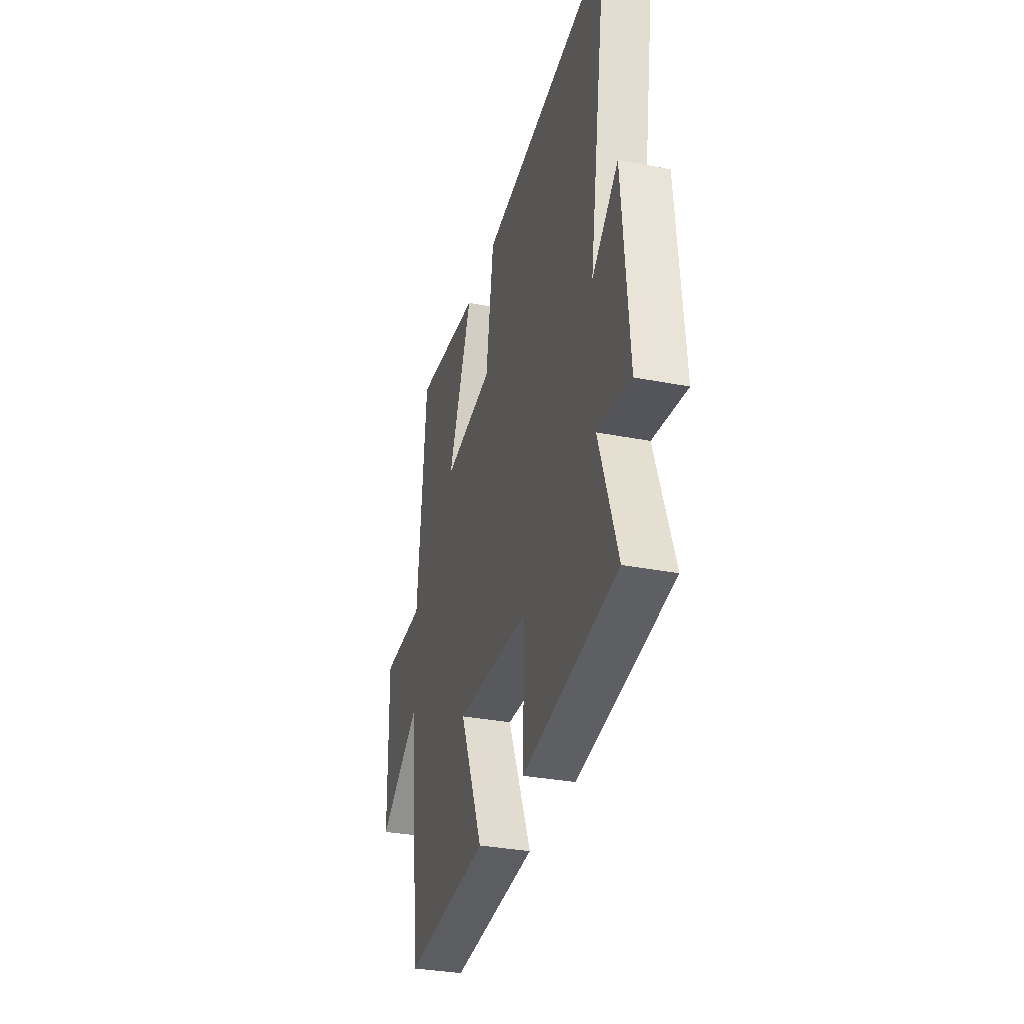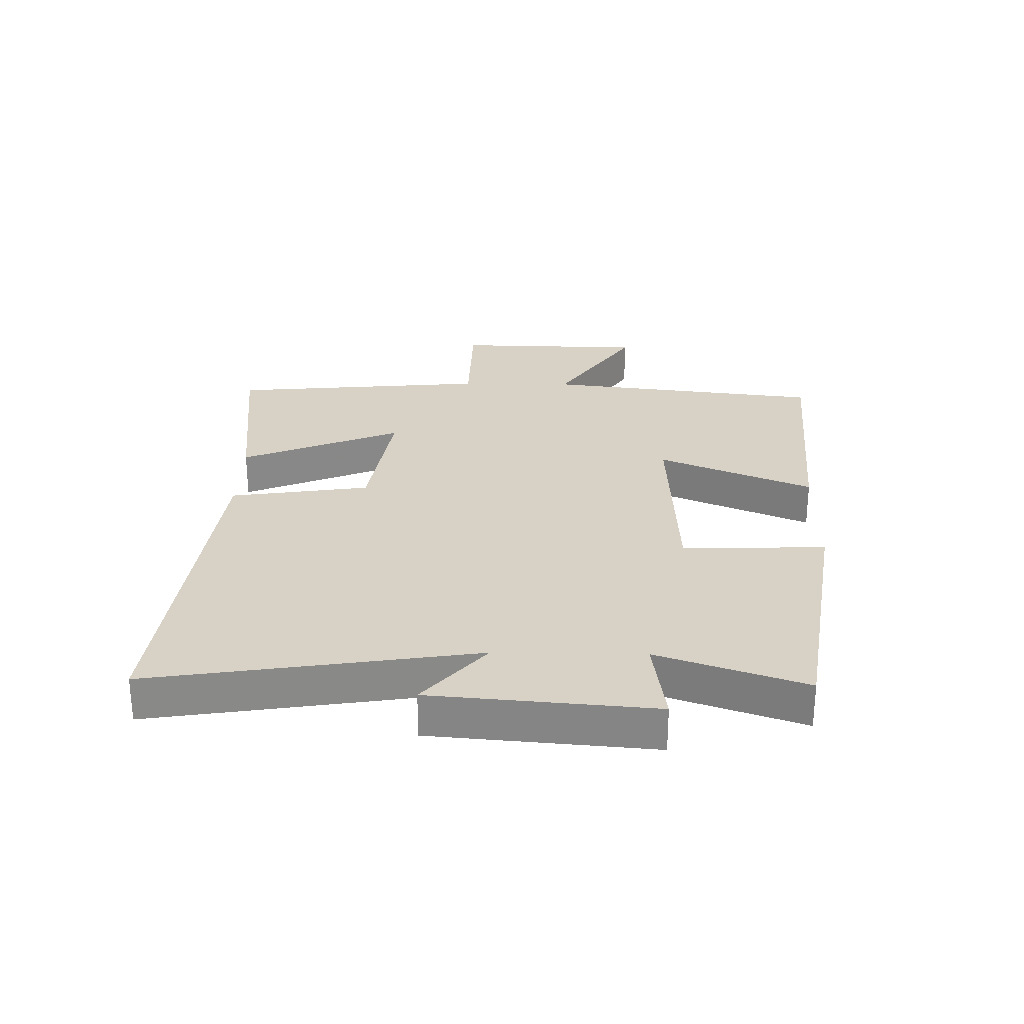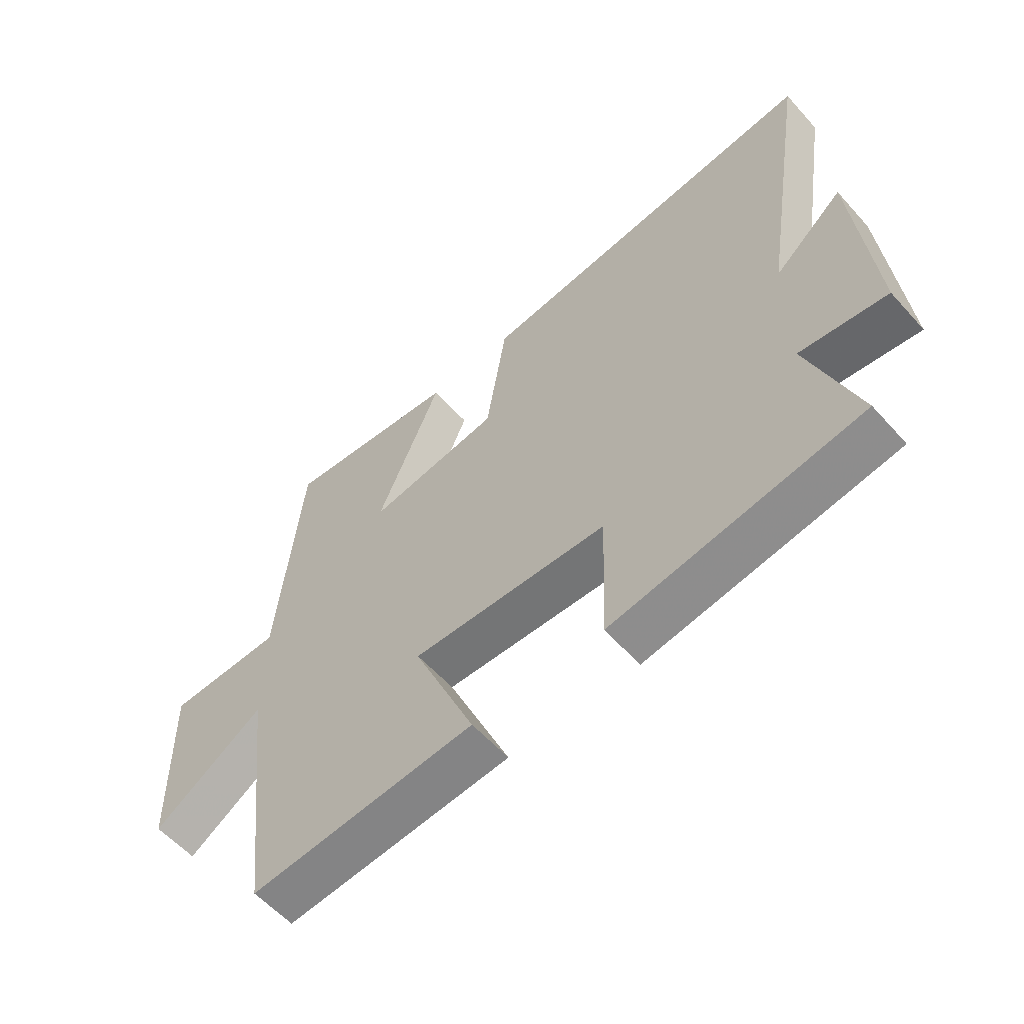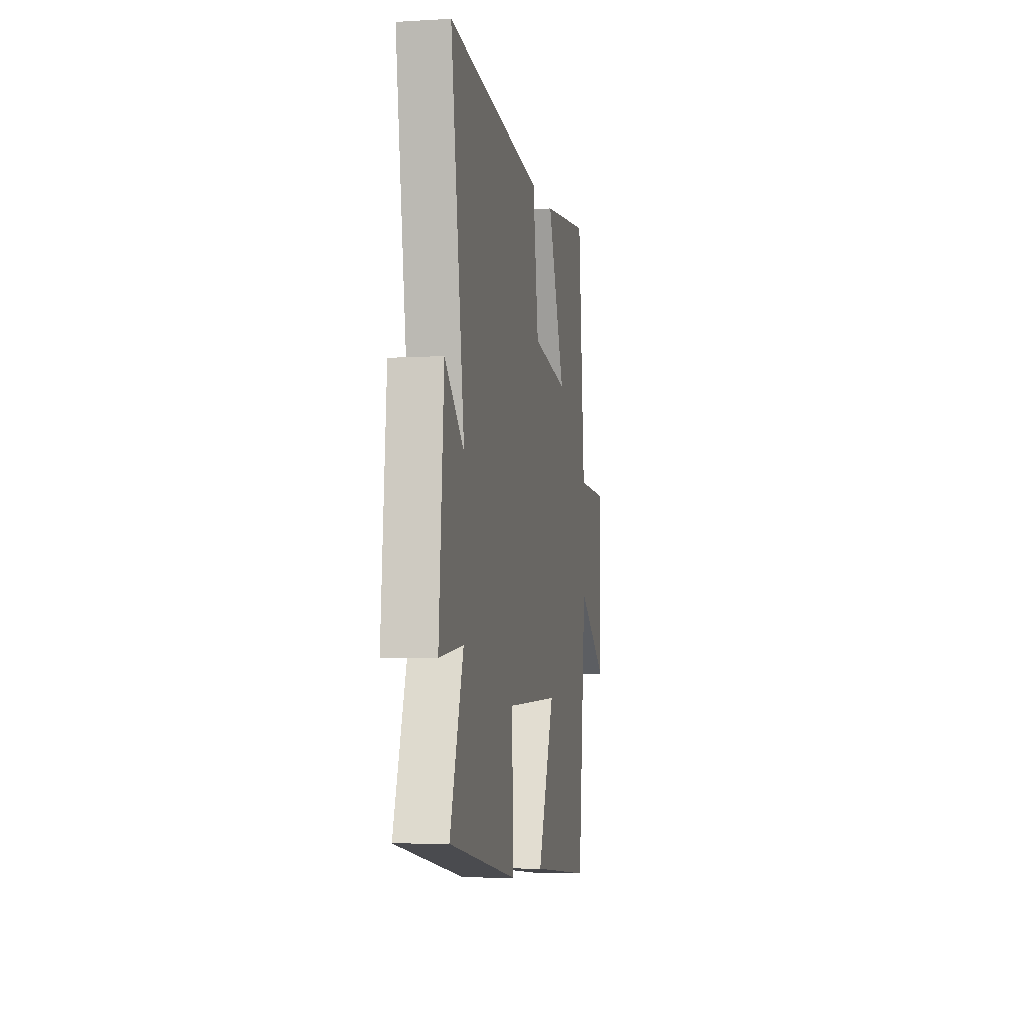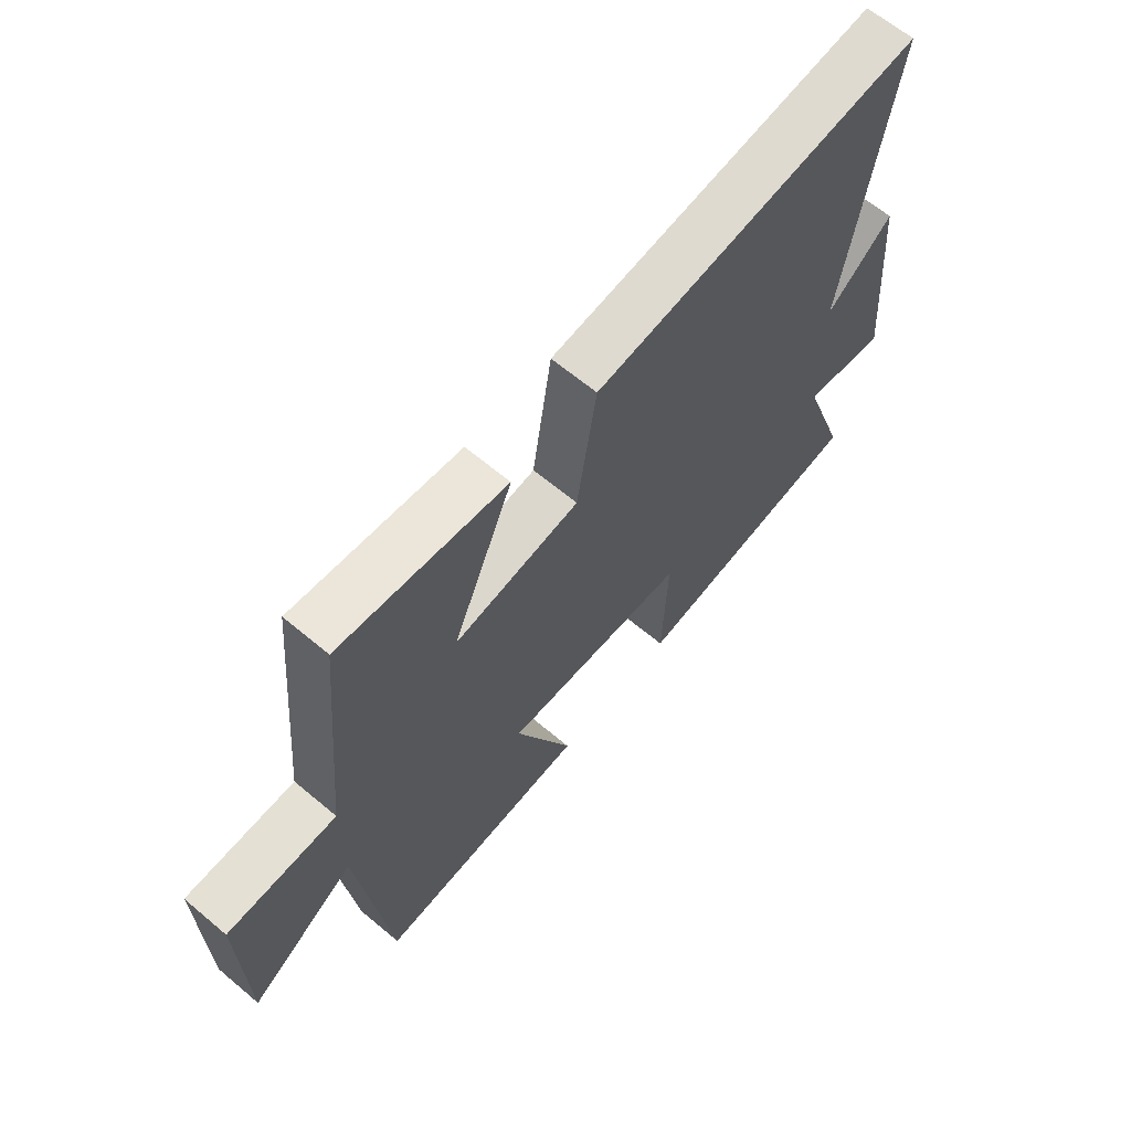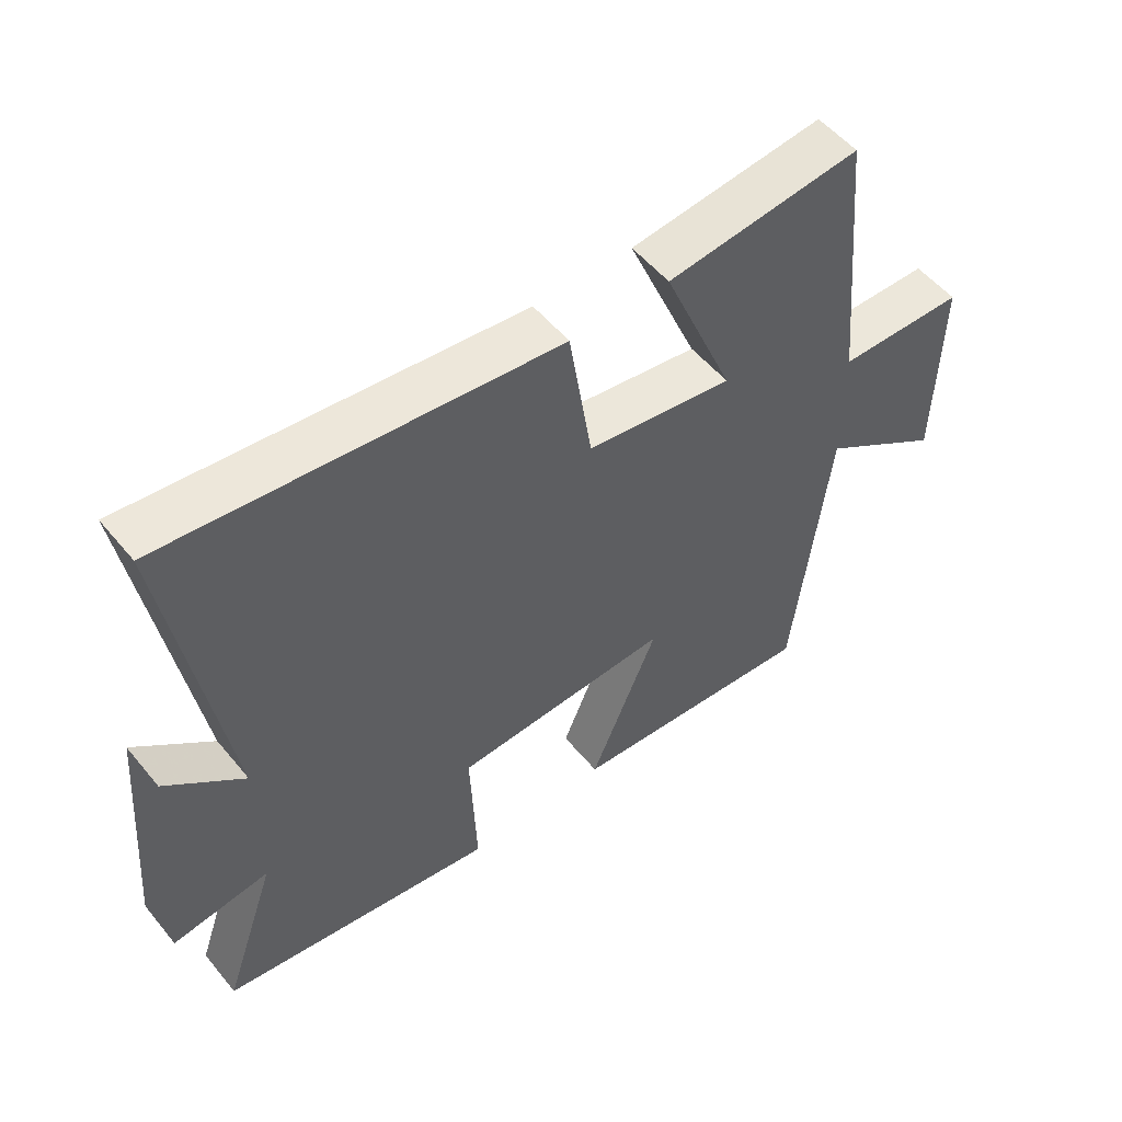
<metadata>
{"format":"obj","ext":"obj","renderer":"f3d","projection":"perspective","resolution":1024,"background":"white","views":[{"elev":-32.7,"azim":74.9,"up":"+Z"},{"elev":27.4,"azim":91.1,"up":"+Y"},{"elev":-58.4,"azim":41.5,"up":"+Z"},{"elev":-5.6,"azim":100.3,"up":"+Z"},{"elev":64.3,"azim":-49.8,"up":"+Z"},{"elev":53.4,"azim":141.5,"up":"+Z"}]}
</metadata>
<code>
v 0.582 0.07 -0.435
v 0.159 0.07 -0.5
v 0.168 0.07 -0.267
v -0.166 0.07 -0.251
v -0.061 0.07 -0.5
v -0.446 0.07 -0.529
v -0.5 0.07 -0.075
v -0.69 0.07 -0.2
v -0.696 0.07 0.11
v -0.5 0.07 0.113
v -0.46 0.07 0.535
v -0.161 0.07 0.5
v -0.27 0.07 0.24
v -0.044 0.07 0.274
v -0.009 0.07 0.5
v 0.584 0.07 0.565
v 0.5 0.07 0.041
v 0.618 0.07 0.142
v 0.648 0.07 -0.218
v 0.5 0.07 -0.197
v 0.582 0 -0.435
v 0.159 0 -0.5
v 0.168 0 -0.267
v -0.166 0 -0.251
v -0.061 0 -0.5
v -0.446 0 -0.529
v -0.5 0 -0.075
v -0.69 0 -0.2
v -0.696 0 0.11
v -0.5 0 0.113
v -0.46 0 0.535
v -0.161 0 0.5
v -0.27 0 0.24
v -0.044 0 0.274
v -0.009 0 0.5
v 0.584 0 0.565
v 0.5 0 0.041
v 0.618 0 0.142
v 0.648 0 -0.218
v 0.5 0 -0.197
f 17 18 19 20
f 14 15 16 17
f 13 14 17 20
f 10 11 12 13
f 10 13 20 1
f 7 8 9 10
f 4 5 6 7
f 3 4 7 10
f 1 2 3
f 1 3 10
f 40 39 38 37
f 37 36 35 34
f 40 37 34 33
f 33 32 31 30
f 21 40 33 30
f 30 29 28 27
f 27 26 25 24
f 30 27 24 23
f 23 22 21
f 30 23 21
f 1 21 22 2
f 2 22 23 3
f 3 23 24 4
f 4 24 25 5
f 5 25 26 6
f 6 26 27 7
f 7 27 28 8
f 8 28 29 9
f 9 29 30 10
f 10 30 31 11
f 11 31 32 12
f 12 32 33 13
f 13 33 34 14
f 14 34 35 15
f 15 35 36 16
f 16 36 37 17
f 17 37 38 18
f 18 38 39 19
f 19 39 40 20
f 20 40 21 1

</code>
